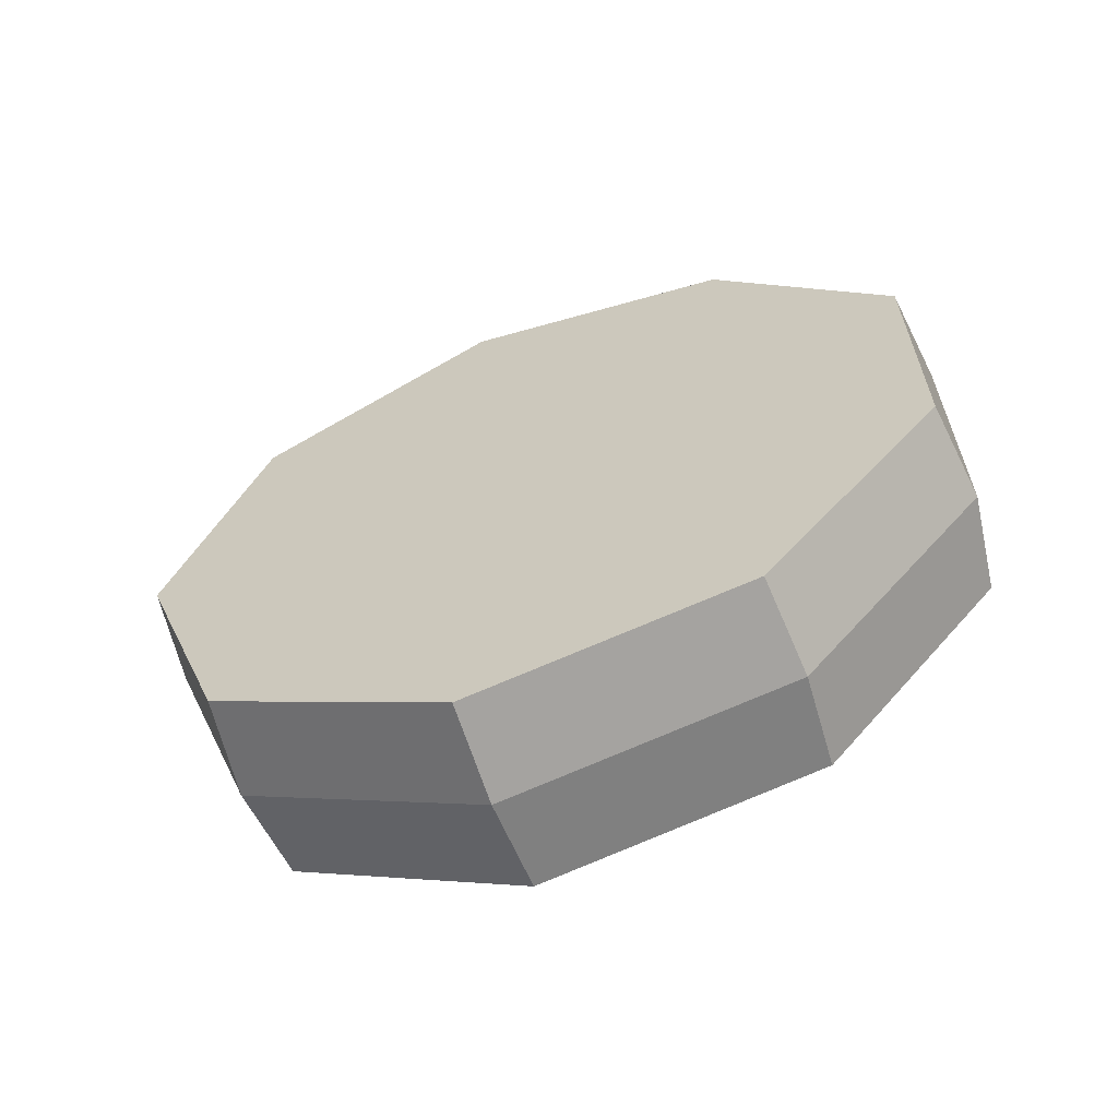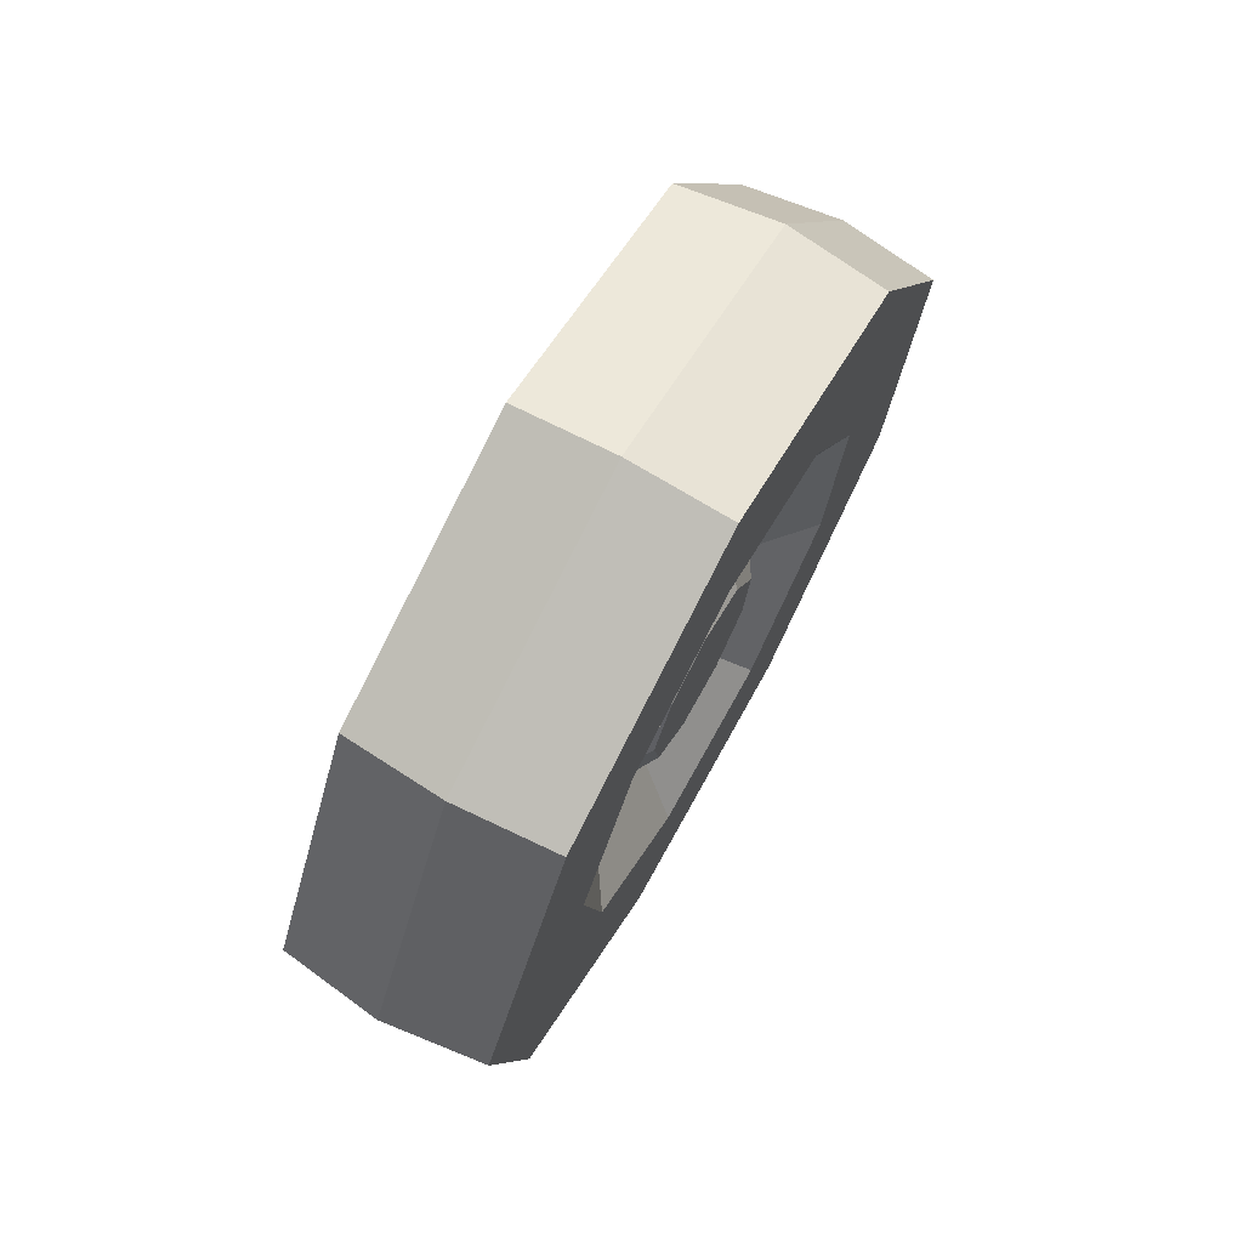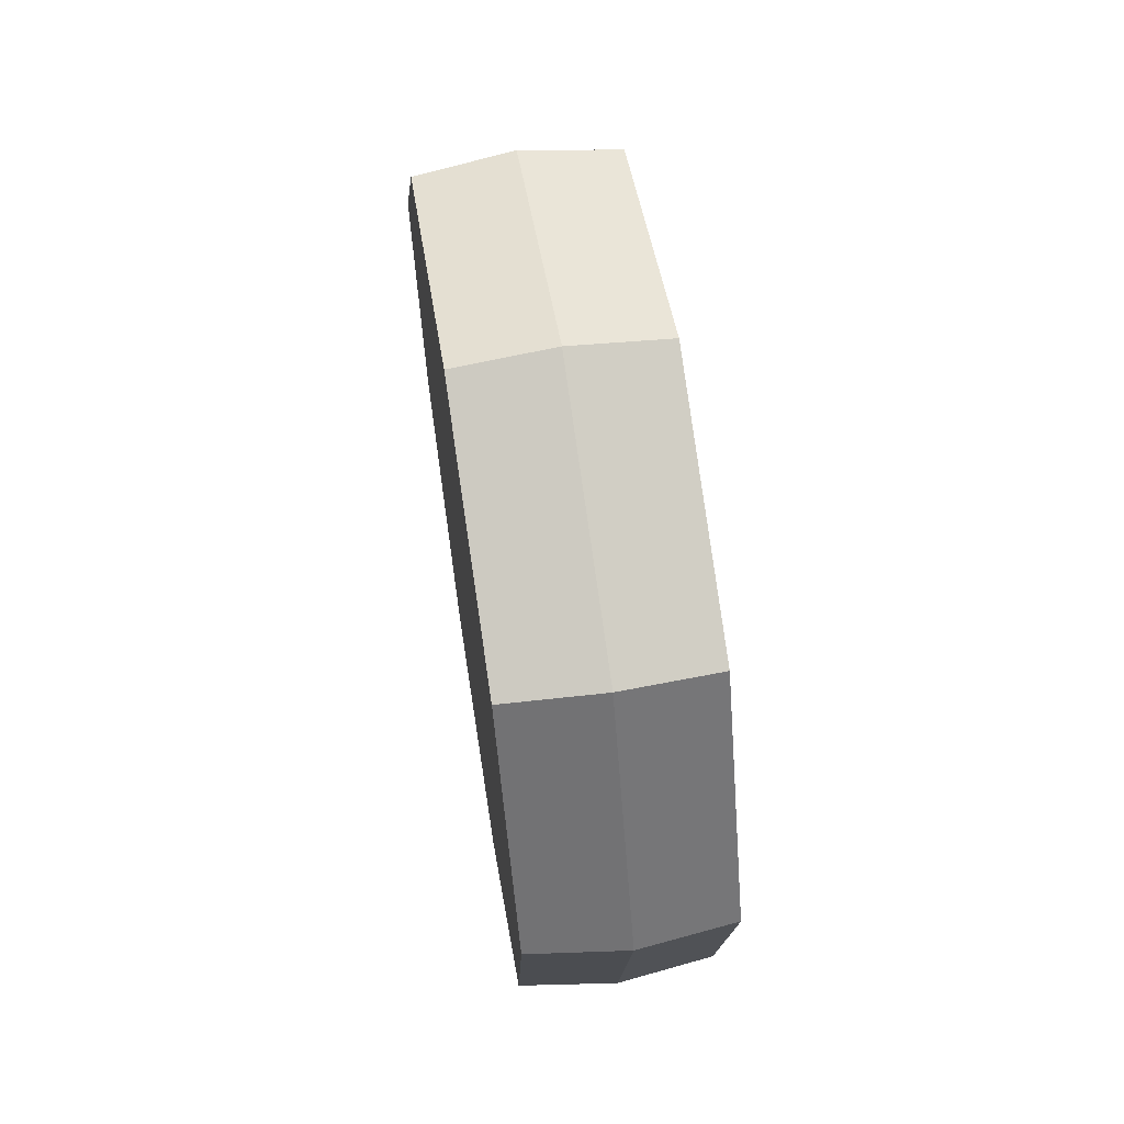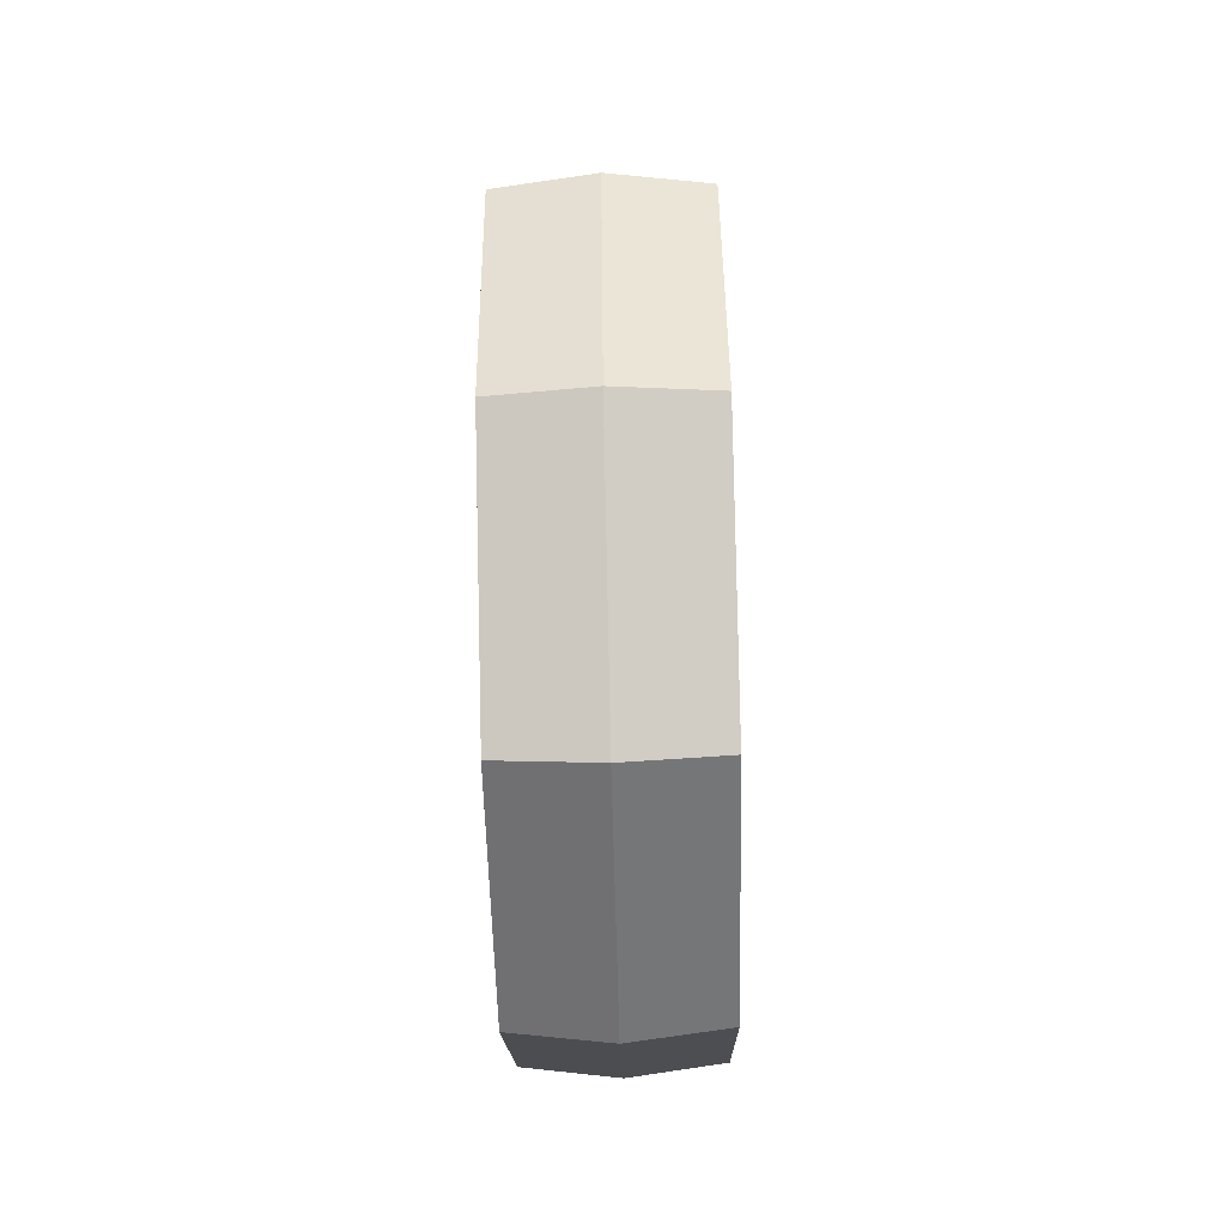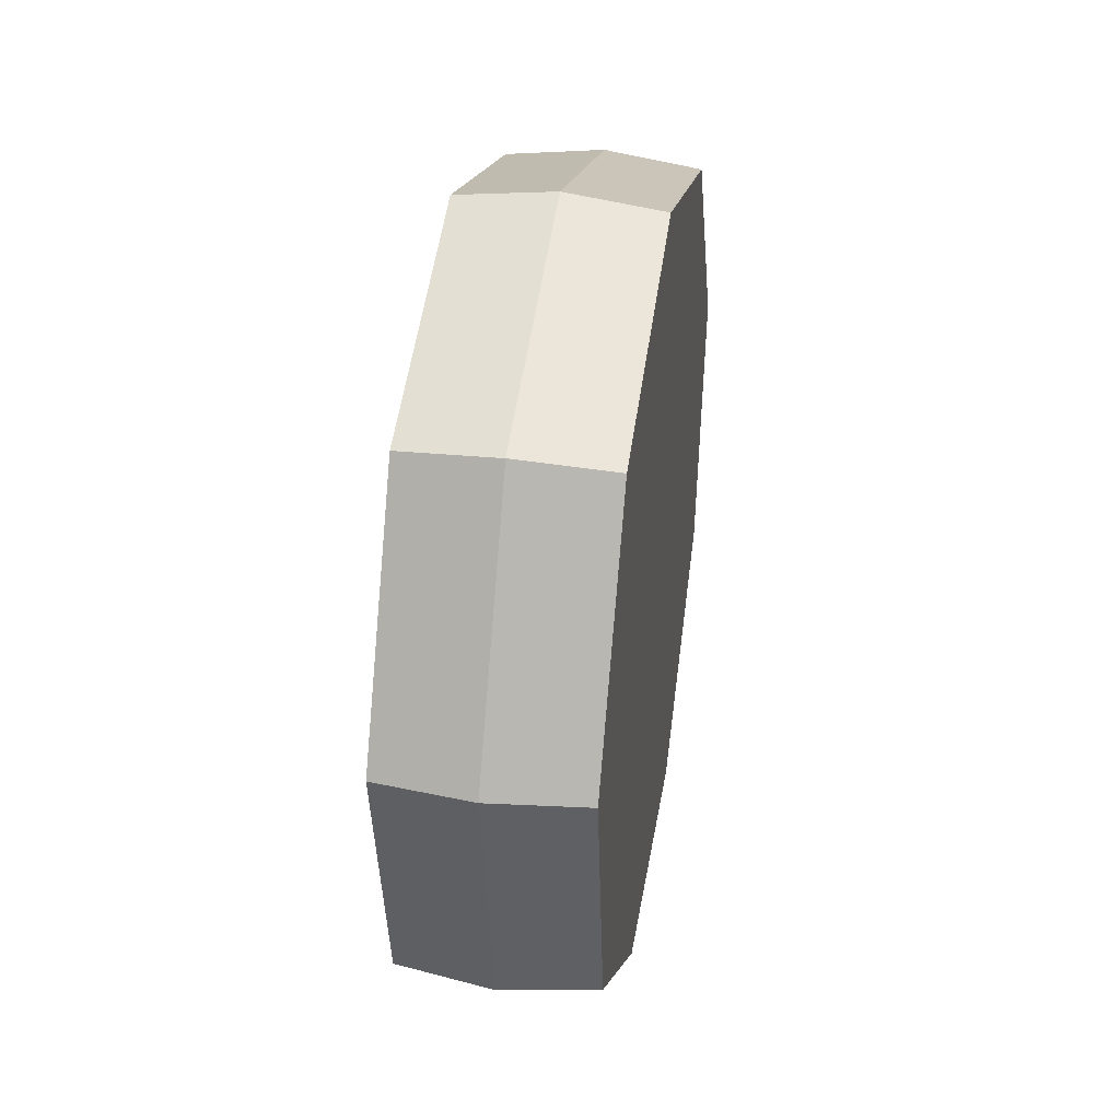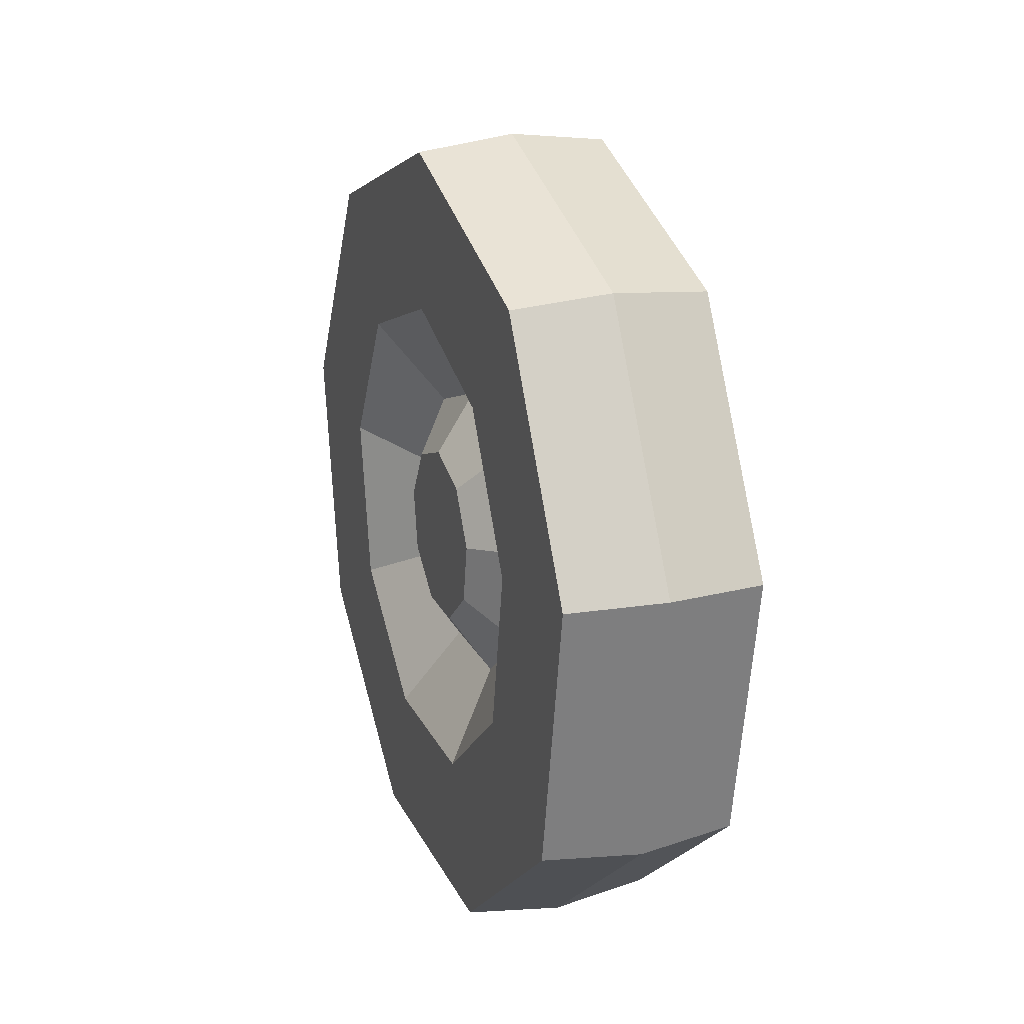
<metadata>
{"format":"obj","ext":"obj","renderer":"f3d","projection":"perspective","resolution":1024,"background":"white","views":[{"elev":-62.8,"azim":-70.2,"up":"+Z"},{"elev":72.7,"azim":29.0,"up":"+Y"},{"elev":64.2,"azim":-8.8,"up":"+Y"},{"elev":-66.1,"azim":-178.6,"up":"+Z"},{"elev":37.6,"azim":-170.6,"up":"+Y"},{"elev":20.7,"azim":160.0,"up":"+Y"}]}
</metadata>
<code>
g tractor-wheel_BL
v 0.144 -0.1733 -0.05455
v 0.144 -0.1733 0.05455
v 0.144 -0.1032 0.1381
v 0.144 -0.1032 -0.1381
v 0.144 0.004271 -0.1571
v 0.144 0.004271 0.1571
v 0.144 0.09876 -0.1025
v 0.144 0.09876 0.1025
v 0.144 0.1361 8.345e-07
v 0.07597 0.1805 0.1711
v 0.1721 0.3097 0.2779
v 0.1721 0.4109 7.153e-07
v 0.07597 0.2428 8.345e-07
v 0.07597 0.02281 0.2622
v 0.1721 0.05356 0.4258
v 0.1721 0.3097 0.2779
v 0.07597 0.1805 0.1711
v 0.07597 -0.1566 0.2306
v 0.1721 -0.2377 0.3745
v 0.1721 0.05356 0.4258
v 0.07597 0.02281 0.2622
v 0.07597 -0.2736 0.09106
v 0.1721 -0.4278 0.1479
v 0.1721 -0.2377 0.3745
v 0.07597 -0.1566 0.2306
v 0.07597 -0.2736 -0.09106
v 0.1721 -0.4278 -0.1479
v 0.1721 -0.4278 0.1479
v 0.07597 -0.2736 0.09106
v 0.07597 -0.1566 -0.2306
v 0.1721 -0.2377 -0.3745
v 0.1721 -0.4278 -0.1479
v 0.07597 -0.2736 -0.09106
v 0.07597 0.02281 -0.2622
v 0.1721 0.05356 -0.4258
v 0.1721 -0.2377 -0.3745
v 0.07597 -0.1566 -0.2306
v 0.07597 0.1805 -0.1711
v 0.1721 0.3097 -0.2779
v 0.1721 0.05356 -0.4258
v 0.07597 0.02281 -0.2622
v 0.07597 0.2428 8.345e-07
v 0.1721 0.4109 7.153e-07
v 0.1721 0.3097 -0.2779
v 0.07597 0.1805 -0.1711
v 0.144 0.09876 0.1025
v 0.07597 0.1805 0.1711
v 0.07597 0.2428 8.345e-07
v 0.144 0.1361 8.345e-07
v 0.144 0.004271 0.1571
v 0.07597 0.02281 0.2622
v 0.07597 0.1805 0.1711
v 0.144 0.09876 0.1025
v 0.144 -0.1032 0.1381
v 0.07597 -0.1566 0.2306
v 0.07597 0.02281 0.2622
v 0.144 0.004271 0.1571
v 0.144 -0.1733 0.05455
v 0.07597 -0.2736 0.09106
v 0.07597 -0.1566 0.2306
v 0.144 -0.1032 0.1381
v 0.144 -0.1733 -0.05455
v 0.07597 -0.2736 -0.09106
v 0.07597 -0.2736 0.09106
v 0.144 -0.1733 0.05455
v 0.144 -0.1032 -0.1381
v 0.07597 -0.1566 -0.2306
v 0.07597 -0.2736 -0.09106
v 0.144 -0.1733 -0.05455
v 0.144 0.004271 -0.1571
v 0.07597 0.02281 -0.2622
v 0.07597 -0.1566 -0.2306
v 0.144 -0.1032 -0.1381
v 0.144 0.09876 -0.1025
v 0.07597 0.1805 -0.1711
v 0.07597 0.02281 -0.2622
v 0.144 0.004271 -0.1571
v 0.144 0.1361 8.345e-07
v 0.07597 0.2428 8.345e-07
v 0.07597 0.1805 -0.1711
v 0.144 0.09876 -0.1025
v -0.1721 -0.2409 0.38
v -0.1721 -0.4338 0.1501
v -0.1721 -0.4338 -0.1501
v -0.1721 -0.2409 -0.38
v -0.1721 0.05467 0.4321
v -0.1721 0.05467 -0.4321
v -0.1721 0.3146 0.282
v -0.1721 0.3146 -0.282
v -0.1721 0.4173 7.153e-07
v 0.1721 0.3097 0.2779
v 0.1721 0.5253 0.4589
v 0.1721 0.6923 7.153e-07
v 0.1721 0.4109 7.153e-07
v 0.1721 0.05356 0.4258
v 0.1721 0.1024 0.703
v 0.1721 0.5253 0.4589
v 0.1721 0.3097 0.2779
v 0.1721 -0.2377 0.3745
v 0.1721 -0.3785 0.6182
v 0.1721 0.1024 0.703
v 0.1721 0.05356 0.4258
v 0.1721 -0.4278 0.1479
v 0.1721 -0.6923 0.2442
v 0.1721 -0.3785 0.6182
v 0.1721 -0.2377 0.3745
v 0.1721 -0.4278 -0.1479
v 0.1721 -0.6923 -0.2442
v 0.1721 -0.6923 0.2442
v 0.1721 -0.4278 0.1479
v 0.1721 -0.2377 -0.3745
v 0.1721 -0.3785 -0.6182
v 0.1721 -0.6923 -0.2442
v 0.1721 -0.4278 -0.1479
v 0.1721 0.05356 -0.4258
v 0.1721 0.1024 -0.703
v 0.1721 -0.3785 -0.6182
v 0.1721 -0.2377 -0.3745
v 0.1721 0.3097 -0.2779
v 0.1721 0.5253 -0.4589
v 0.1721 0.1024 -0.703
v 0.1721 0.05356 -0.4258
v 0.1721 0.4109 7.153e-07
v 0.1721 0.6923 7.153e-07
v 0.1721 0.5253 -0.4589
v 0.1721 0.3097 -0.2779
v -1.132e-06 -0.7134 0.2516
v -0.1721 -0.6923 0.2442
v -0.1721 -0.3785 0.6182
v -1.073e-06 -0.39 0.637
v -1.073e-06 0.5413 0.4728
v -0.1721 0.5253 0.4589
v -0.1721 0.6923 7.153e-07
v -1.192e-06 0.7134 7.153e-07
v -1.252e-06 0.5413 -0.4728
v -0.1721 0.5253 -0.4589
v -0.1721 0.1024 -0.703
v -1.311e-06 0.1056 -0.7244
v -1.192e-06 -0.7134 -0.2516
v -0.1721 -0.6923 -0.2442
v -0.1721 -0.6923 0.2442
v -1.132e-06 -0.7134 0.2516
v -1.073e-06 0.1056 0.7244
v -0.1721 0.1024 0.703
v -0.1721 0.5253 0.4589
v -1.073e-06 0.5413 0.4728
v -1.192e-06 0.7134 7.153e-07
v -0.1721 0.6923 7.153e-07
v -0.1721 0.5253 -0.4589
v -1.252e-06 0.5413 -0.4728
v -1.252e-06 -0.39 -0.637
v -0.1721 -0.3785 -0.6182
v -0.1721 -0.6923 -0.2442
v -1.192e-06 -0.7134 -0.2516
v -1.073e-06 -0.39 0.637
v -0.1721 -0.3785 0.6182
v -0.1721 0.1024 0.703
v -1.073e-06 0.1056 0.7244
v -1.311e-06 0.1056 -0.7244
v -0.1721 0.1024 -0.703
v -0.1721 -0.3785 -0.6182
v -1.252e-06 -0.39 -0.637
v -0.1721 0.4173 7.153e-07
v -0.1721 0.6923 7.153e-07
v -0.1721 0.5253 0.4589
v -0.1721 0.3146 0.282
v -0.1721 0.3146 0.282
v -0.1721 0.5253 0.4589
v -0.1721 0.1024 0.703
v -0.1721 0.05467 0.4321
v -0.1721 0.05467 0.4321
v -0.1721 0.1024 0.703
v -0.1721 -0.3785 0.6182
v -0.1721 -0.2409 0.38
v -0.1721 -0.2409 0.38
v -0.1721 -0.3785 0.6182
v -0.1721 -0.6923 0.2442
v -0.1721 -0.4338 0.1501
v -0.1721 -0.4338 0.1501
v -0.1721 -0.6923 0.2442
v -0.1721 -0.6923 -0.2442
v -0.1721 -0.4338 -0.1501
v -0.1721 -0.4338 -0.1501
v -0.1721 -0.6923 -0.2442
v -0.1721 -0.3785 -0.6182
v -0.1721 -0.2409 -0.38
v -0.1721 -0.2409 -0.38
v -0.1721 -0.3785 -0.6182
v -0.1721 0.1024 -0.703
v -0.1721 0.05467 -0.4321
v -0.1721 0.05467 -0.4321
v -0.1721 0.1024 -0.703
v -0.1721 0.5253 -0.4589
v -0.1721 0.3146 -0.282
v -0.1721 0.3146 -0.282
v -0.1721 0.5253 -0.4589
v -0.1721 0.6923 7.153e-07
v -0.1721 0.4173 7.153e-07
v 0.1721 0.1024 -0.703
v -1.311e-06 0.1056 -0.7244
v -1.252e-06 -0.39 -0.637
v 0.1721 -0.3785 -0.6182
v 0.1721 -0.3785 0.6182
v -1.073e-06 -0.39 0.637
v -1.073e-06 0.1056 0.7244
v 0.1721 0.1024 0.703
v 0.1721 -0.3785 -0.6182
v -1.252e-06 -0.39 -0.637
v -1.192e-06 -0.7134 -0.2516
v 0.1721 -0.6923 -0.2442
v 0.1721 0.6923 7.153e-07
v -1.192e-06 0.7134 7.153e-07
v -1.252e-06 0.5413 -0.4728
v 0.1721 0.5253 -0.4589
v 0.1721 0.1024 0.703
v -1.073e-06 0.1056 0.7244
v -1.073e-06 0.5413 0.4728
v 0.1721 0.5253 0.4589
v 0.1721 -0.6923 -0.2442
v -1.192e-06 -0.7134 -0.2516
v -1.132e-06 -0.7134 0.2516
v 0.1721 -0.6923 0.2442
v 0.1721 0.5253 -0.4589
v -1.252e-06 0.5413 -0.4728
v -1.311e-06 0.1056 -0.7244
v 0.1721 0.1024 -0.703
v 0.1721 0.5253 0.4589
v -1.073e-06 0.5413 0.4728
v -1.192e-06 0.7134 7.153e-07
v 0.1721 0.6923 7.153e-07
v 0.1721 -0.6923 0.2442
v -1.132e-06 -0.7134 0.2516
v -1.073e-06 -0.39 0.637
v 0.1721 -0.3785 0.6182
g tractor-wheel_BL_0
f 3 2 1
f 1 4 3
f 4 5 3
f 5 6 3
f 5 7 6
f 7 8 6
f 7 9 8
f 12 11 10
f 13 12 10
f 16 15 14
f 17 16 14
f 20 19 18
f 21 20 18
f 24 23 22
f 25 24 22
f 28 27 26
f 29 28 26
f 32 31 30
f 33 32 30
f 36 35 34
f 37 36 34
f 40 39 38
f 41 40 38
f 44 43 42
f 45 44 42
f 48 47 46
f 49 48 46
f 52 51 50
f 53 52 50
f 56 55 54
f 57 56 54
f 60 59 58
f 61 60 58
f 64 63 62
f 65 64 62
f 68 67 66
f 69 68 66
f 72 71 70
f 73 72 70
f 76 75 74
f 77 76 74
f 80 79 78
f 81 80 78
f 84 83 82
f 82 85 84
f 82 86 85
f 86 87 85
f 86 88 87
f 88 89 87
f 88 90 89
g tractor-wheel_BL_1
f 93 92 91
f 94 93 91
f 97 96 95
f 98 97 95
f 101 100 99
f 102 101 99
f 105 104 103
f 106 105 103
f 109 108 107
f 110 109 107
f 113 112 111
f 114 113 111
f 117 116 115
f 118 117 115
f 121 120 119
f 122 121 119
f 125 124 123
f 126 125 123
f 129 128 127
f 130 129 127
f 133 132 131
f 134 133 131
f 137 136 135
f 138 137 135
f 141 140 139
f 142 141 139
f 145 144 143
f 146 145 143
f 149 148 147
f 150 149 147
f 153 152 151
f 154 153 151
f 157 156 155
f 158 157 155
f 161 160 159
f 162 161 159
f 165 164 163
f 166 165 163
f 169 168 167
f 170 169 167
f 173 172 171
f 174 173 171
f 177 176 175
f 178 177 175
f 181 180 179
f 182 181 179
f 185 184 183
f 186 185 183
f 189 188 187
f 190 189 187
f 193 192 191
f 194 193 191
f 197 196 195
f 198 197 195
f 201 200 199
f 202 201 199
f 205 204 203
f 206 205 203
f 209 208 207
f 210 209 207
f 213 212 211
f 214 213 211
f 217 216 215
f 218 217 215
f 221 220 219
f 222 221 219
f 225 224 223
f 226 225 223
f 229 228 227
f 230 229 227
f 233 232 231
f 234 233 231

</code>
